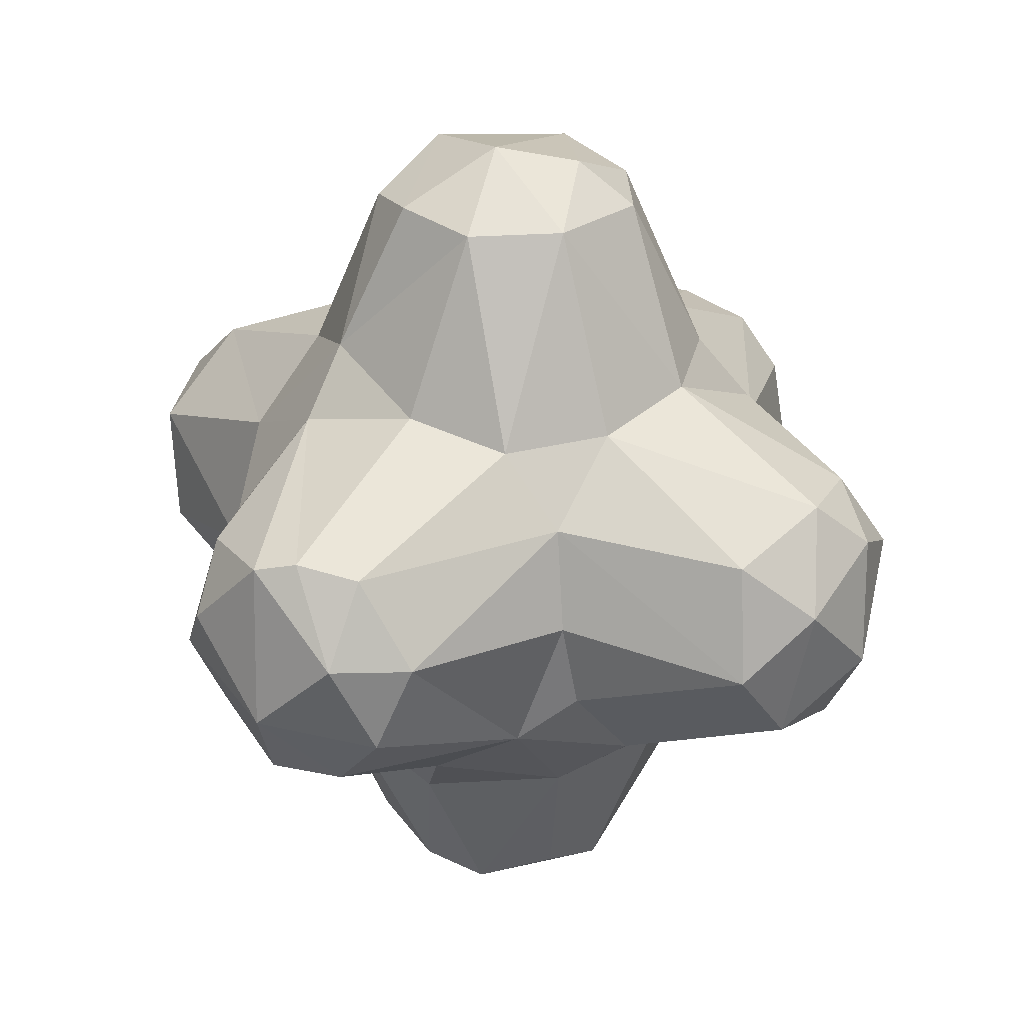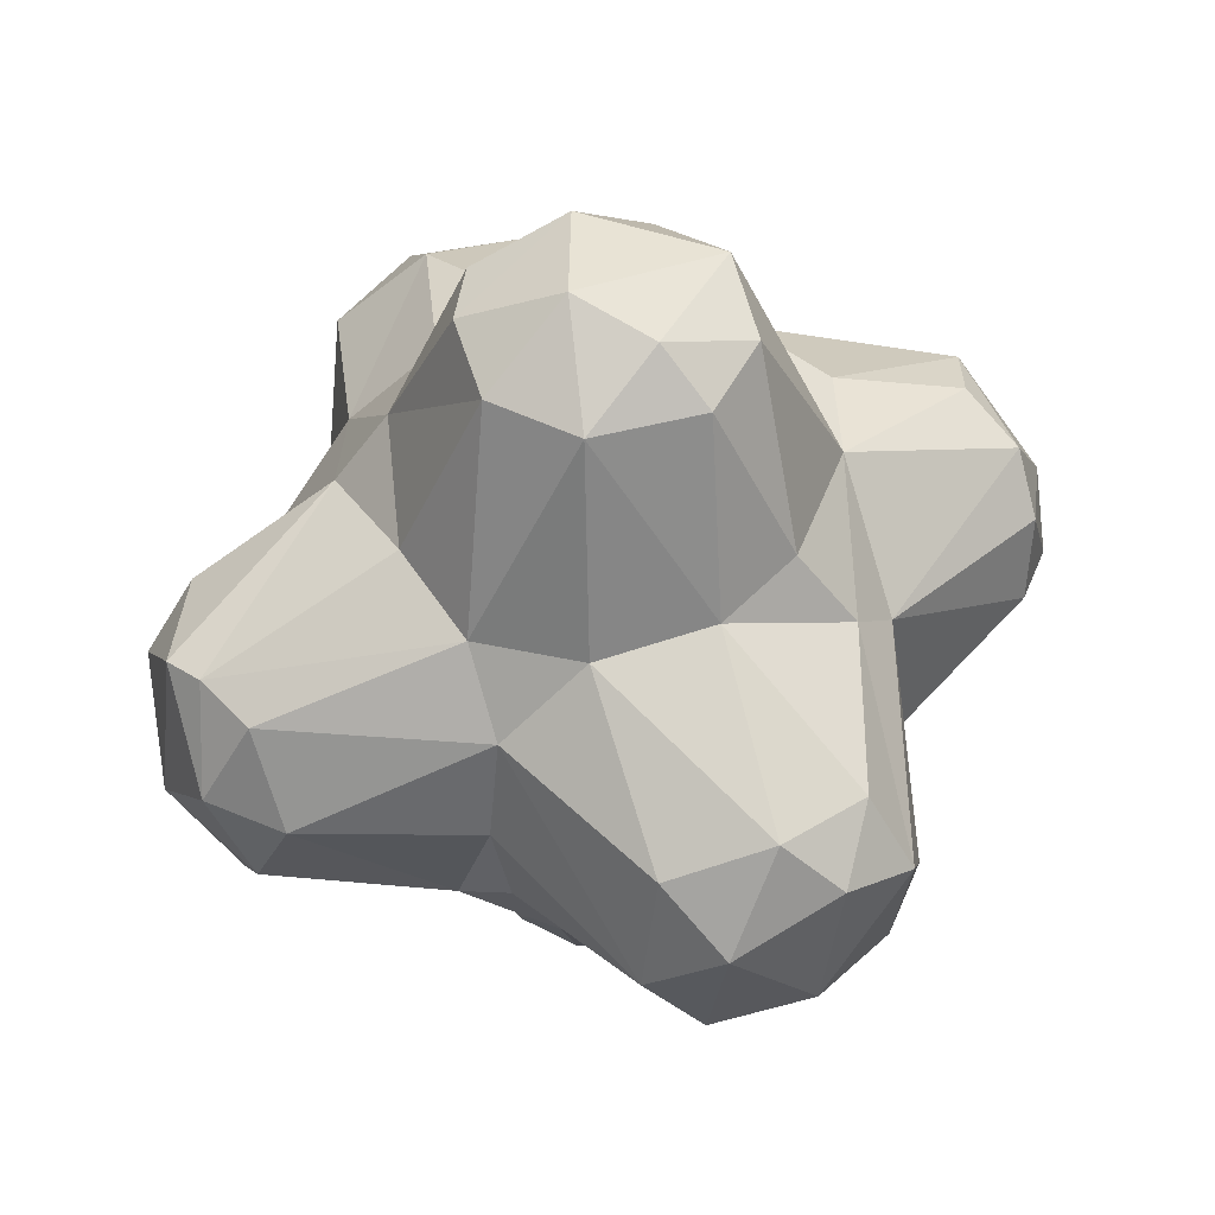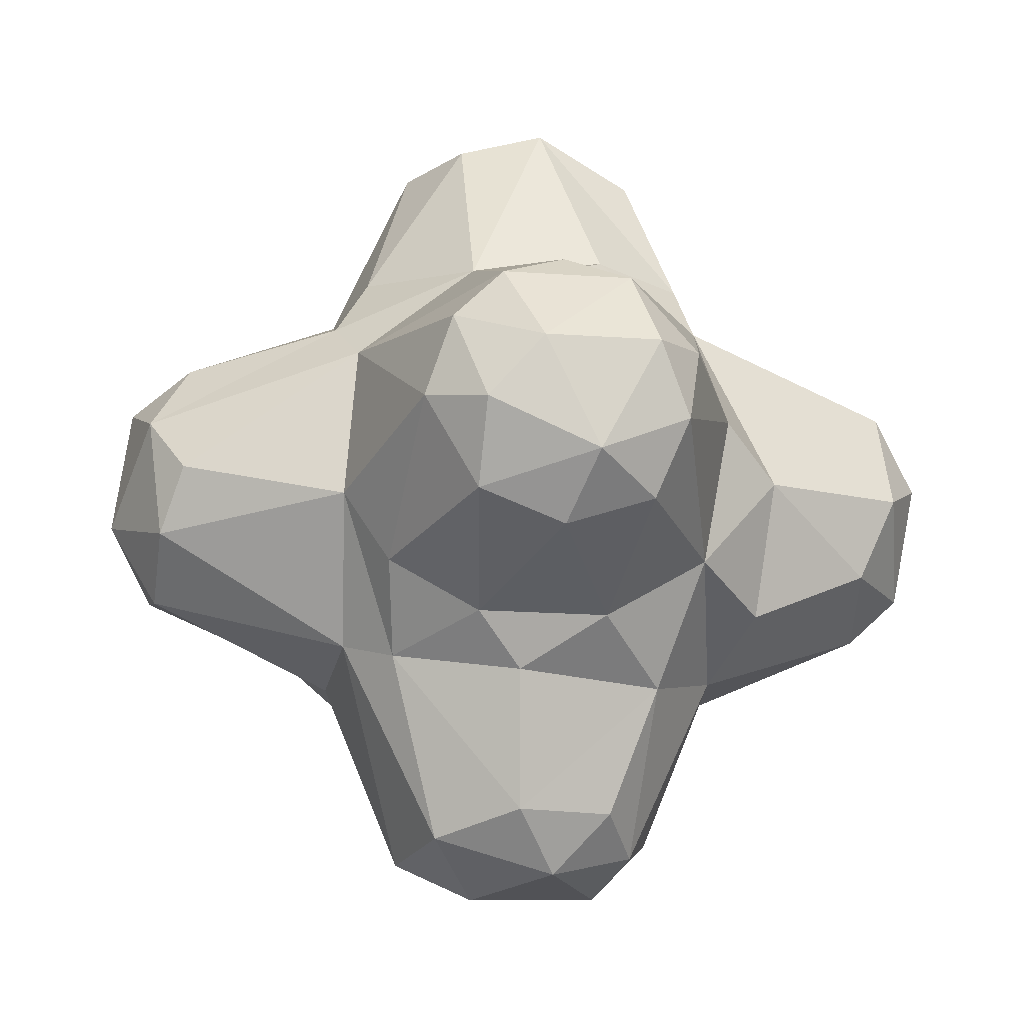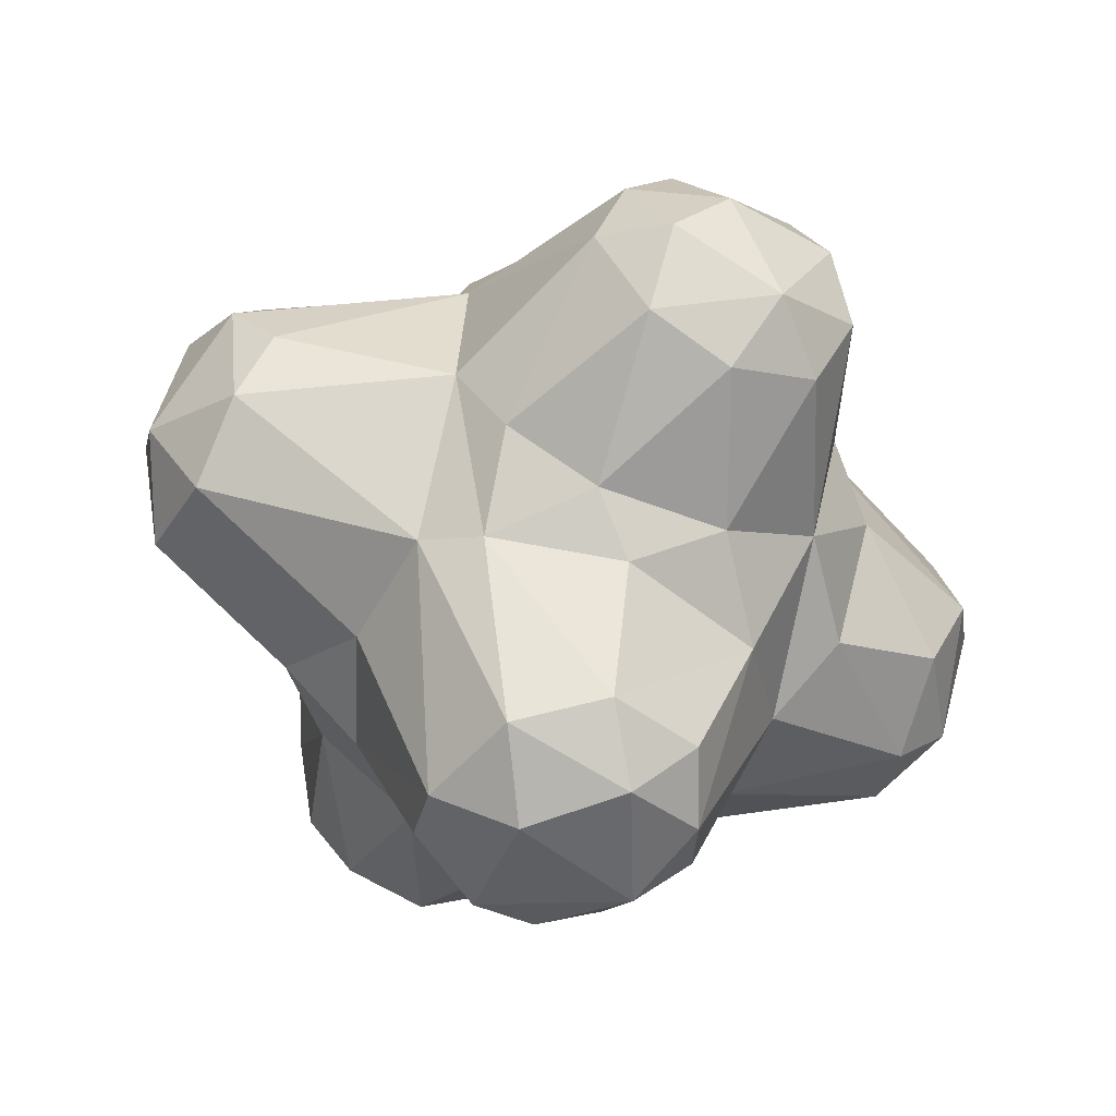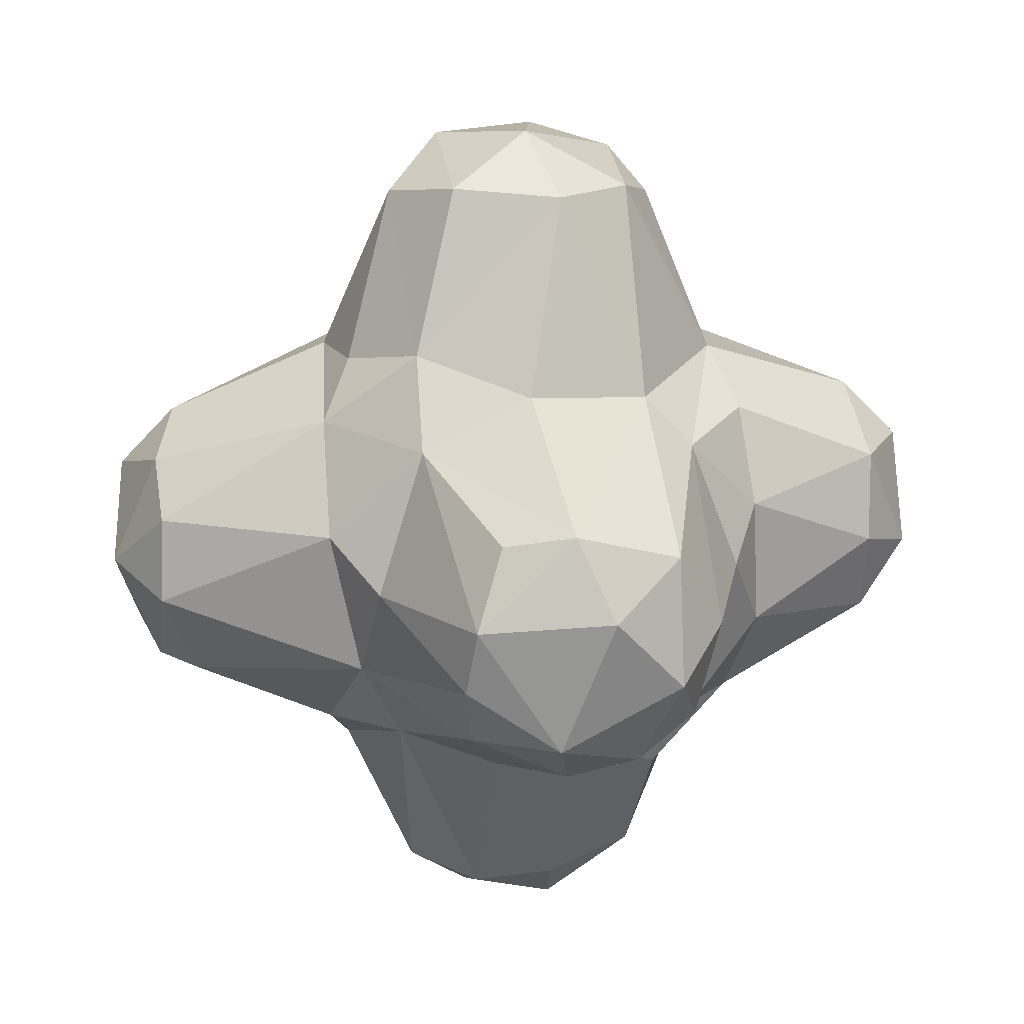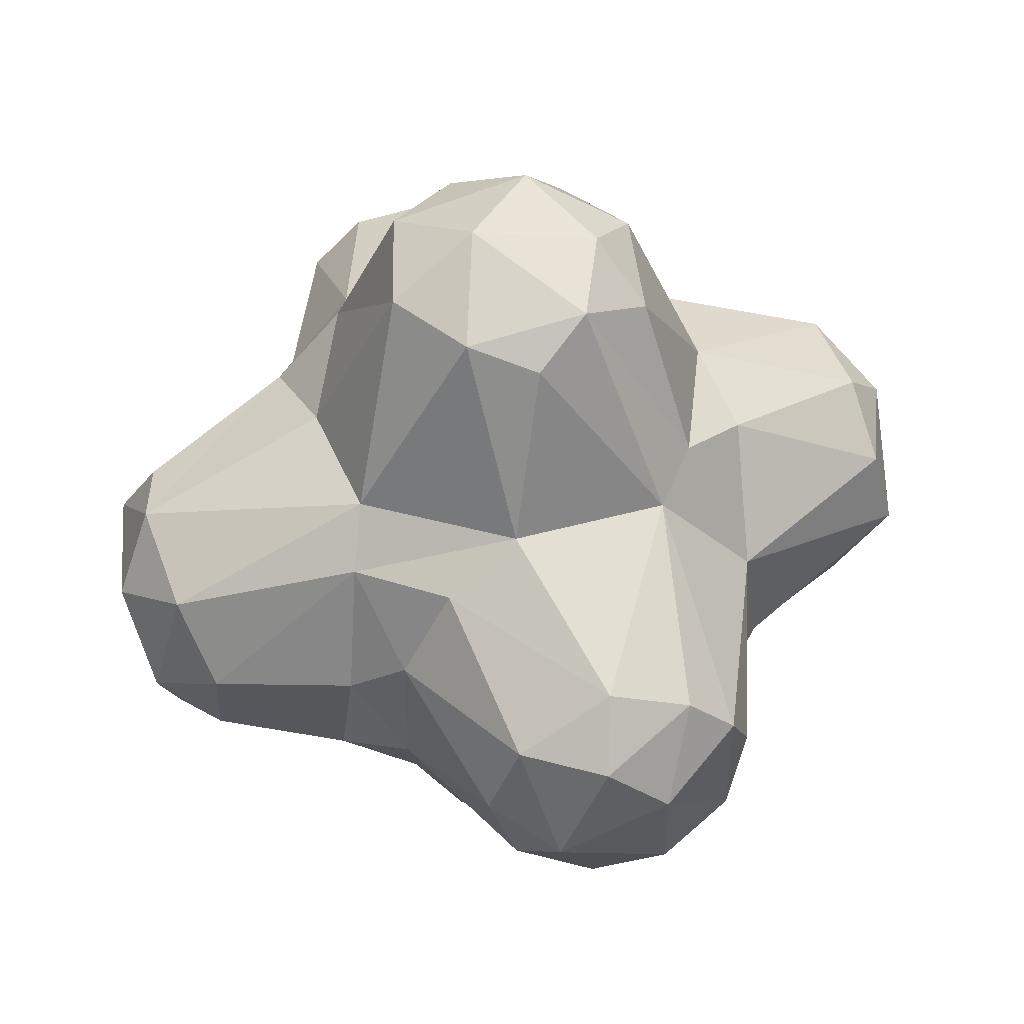
<metadata>
{"format":"obj","ext":"obj","renderer":"f3d","projection":"perspective","resolution":1024,"background":"white","views":[{"elev":28.0,"azim":124.8,"up":"+Z"},{"elev":51.2,"azim":156.1,"up":"+Z"},{"elev":-19.9,"azim":-97.6,"up":"+Z"},{"elev":-52.1,"azim":-114.9,"up":"+Z"},{"elev":20.7,"azim":169.2,"up":"+Y"},{"elev":48.8,"azim":-107.9,"up":"+Y"}]}
</metadata>
<code>
o Mesh_Cube.001
v -2.551 0.1722 0.1484
v -2.467 -0.1513 -0.4819
v -2.453 -0.5011 0.1932
v 0.7868 2.206 -0.1174
v 1.072 1.09 0.6812
v 1.179 1.204 0.1042
v 0.7058 -0.1627 -2.303
v 1.069 0.1179 -1.455
v 1.145 -0.4844 -1.134
v 0.6465 -0.5506 -2.09
v -2.126 0 -0.8135
v -2.173 0.4979 -0.6379
v -1.298 0.3887 -1.074
v -2.302 -0.6882 -0.2127
v -2.127 -0.7824 0.2631
v 0.8929 -0.9907 -0.9756
v 0.7481 0.226 2.216
v 0.9673 -0.5729 1.405
v 1.187 0.1142 1.187
v -0.8156 2.131 -0.08106
v -0.6484 2.346 0.2482
v -0.6067 2.255 -0.4467
v 0.2216 0.05538 2.573
v 0.6895 -0.2828 2.263
v -0.03209 2.563 -0.2301
v -0.1963 2.462 0.4666
v -0.1078 0.2919 -2.537
v -0.5287 0.5542 -2.261
v 0.07837 0.7325 -2.298
v 2.293 -0.7327 -0.07445
v 2.406 -0.5565 0.1999
v 2.09 -0.6465 0.5506
v 1.092 1.252 -0.4124
v -0.701 -0.06788 2.357
v -0.065 -0.5683 2.441
v 0.579 1.107 1.107
v 1.066 0.712 1.075
v -1.331 -0.3622 -1.083
v -1.111 0.1211 -1.364
v -2.289 -0.3624 0.6393
v -0.147 2.273 -0.745
v 0.7428 1.386 -0.8688
v 0.1142 1.187 -1.187
v -0.07779 0.4518 2.477
v -0.6295 0.4356 2.242
v -2.148 -0.5078 -0.6471
v -1e-06 -0.8135 2.126
v -0.1237 -1.185 1.201
v 0.4844 -1.134 1.145
v 0.4773 -0.6295 2.21
v 1.312 0.3615 -1.093
v -0.5506 -0.6465 2.09
v 0.4638 2.308 -0.5606
v 2.408 -0.09685 0.6576
v 1.279 -0.5872 1.026
v 0.6668 -2.283 0.3477
v 1.111 -1.364 -0.1211
v 0.9721 -1.241 0.697
v 0.1583 -2.133 0.8128
v 0.1878 -0.5041 -2.453
v 0.3585 -2.498 -0.1659
v 0.7375 -2.183 -0.3313
v 0.6501 0.2238 -2.366
v -0.08925 -2.151 -0.8056
v -0.1301 -2.442 -0.5319
v -0.6465 -2.09 -0.5506
v 2.133 0.8128 0.1583
v 2.168 0.4713 0.6543
v 2.461 0.4688 0.1931
v 1.284 0.9525 -0.688
v -2.249 0.6562 0.3666
v -2.463 0.4827 -0.1998
v -1.074 -0.3887 1.298
v -0.7753 -0.9161 1.264
v -0.8156 0.08106 -2.131
v -0.8503 0.8503 -1.235
v -0.7428 -1.386 -0.8688
v -1.241 -0.9721 -0.697
v -0.3199 -1.163 -1.187
v -0.5872 1.129 -1.112
v 2.553 -0.006435 -0.2631
v 2.299 -0.1146 -0.7304
v 2.302 0.13 0.7154
v -0.226 0.7481 2.216
v -1.158 0.415 1.163
v -0.5872 1.026 1.279
v -0.8503 1.235 0.8503
v 0.3666 -2.249 -0.6562
v 0.3277 -1.174 -1.167
v -2.272 0.3723 0.6462
v -0.7311 -2.298 -0.06902
v -0.3978 -2.521 0.1259
v -0.5426 -2.264 0.5492
v -2.151 0.8056 -0.08925
v -1.264 0.9161 -0.7753
v -1.02 -0.984 0.8714
v -1.069 -1.455 -0.1179
v 0.07769 2.253 0.7599
v -0.4774 2.116 0.6758
v -2.126 -0 0.8135
v -0.5153 -0.1559 -2.454
v -0.6758 -0.4774 -2.116
v 2.272 0.3723 -0.6462
v -1.351 -1.116 0.1587
v -1.129 1.112 0.5872
v 2.277 0.6531 -0.3369
v 0.1348 -2.473 0.48
v -1.17 1.182 -0.3365
v 0.4072 0.6662 2.228
v 0.435 2.471 0.2415
v -0.8688 -0.7428 -1.386
v -0.2974 -0.6586 -2.298
v 1.445 -1.032 0.35
v 0.7753 0.9161 -1.264
v 0.6465 2.09 0.5506
v 0.4713 0.6543 -2.168
v 1.279 -1.026 -0.5872
v 2.09 -0.6465 -0.5506
v -0.08531 1.206 1.195
v 0.08106 -0.8156 -2.131
v -1.364 -0.1211 1.111
f 1 2 3
f 4 5 6
f 7 8 9
f 7 9 10
f 11 12 13
f 14 15 3
f 10 9 16
f 17 18 19
f 20 21 22
f 23 24 17
f 25 21 26
f 27 28 29
f 30 31 32
f 4 6 33
f 23 34 35
f 36 37 5
f 38 13 39
f 1 3 40
f 41 42 43
f 34 44 45
f 11 38 46
f 47 48 49
f 11 13 38
f 50 49 18
f 8 51 9
f 47 35 52
f 41 53 42
f 54 55 32
f 56 57 58
f 31 54 32
f 59 56 58
f 7 10 60
f 56 61 62
f 63 7 60
f 64 65 66
f 67 68 69
f 6 70 33
f 62 16 57
f 1 71 72
f 34 73 74
f 75 39 76
f 77 78 79
f 41 80 22
f 81 30 82
f 81 69 54
f 69 68 83
f 44 84 45
f 47 50 35
f 85 86 87
f 23 35 24
f 88 89 16
f 1 40 90
f 68 5 37
f 11 46 2
f 91 92 93
f 11 2 12
f 94 95 12
f 91 96 97
f 4 33 42
f 35 50 24
f 91 97 66
f 98 26 99
f 100 90 40
f 75 101 102
f 64 66 77
f 41 43 80
f 67 5 68
f 103 51 70
f 54 69 83
f 49 58 18
f 15 14 104
f 75 76 28
f 25 41 22
f 26 21 99
f 59 49 48
f 45 86 85
f 17 24 18
f 47 52 74
f 15 40 3
f 71 90 105
f 82 9 51
f 97 104 78
f 67 69 106
f 15 104 96
f 85 87 105
f 59 93 107
f 20 22 108
f 84 86 45
f 67 106 70
f 106 103 70
f 47 49 50
f 81 82 103
f 1 90 71
f 97 78 77
f 17 37 109
f 14 46 78
f 7 63 8
f 94 105 108
f 83 37 19
f 4 53 110
f 59 107 56
f 59 48 93
f 75 102 111
f 25 22 21
f 94 71 105
f 60 112 101
f 21 87 99
f 101 28 27
f 31 30 81
f 108 80 76
f 44 109 84
f 30 32 113
f 111 78 38
f 63 114 8
f 4 115 5
f 15 96 40
f 27 29 63
f 42 33 70
f 8 114 51
f 92 91 65
f 63 116 114
f 72 12 2
f 34 45 85
f 94 108 95
f 4 42 53
f 110 98 115
f 83 55 54
f 114 70 51
f 29 114 116
f 30 117 118
f 47 74 48
f 92 65 61
f 29 43 114
f 113 58 57
f 64 89 88
f 98 119 36
f 2 1 72
f 30 113 117
f 19 18 55
f 61 56 107
f 64 79 89
f 34 74 52
f 100 85 90
f 113 55 58
f 69 81 106
f 66 97 77
f 27 60 101
f 64 77 79
f 120 60 10
f 81 54 31
f 98 36 115
f 42 70 114
f 81 103 106
f 46 38 78
f 22 80 108
f 113 57 117
f 88 16 62
f 14 2 46
f 100 40 121
f 21 105 87
f 119 87 86
f 20 108 105
f 83 68 37
f 28 76 80
f 99 87 119
f 109 37 36
f 25 53 41
f 97 96 104
f 12 95 13
f 82 30 118
f 43 42 114
f 63 29 116
f 20 105 21
f 82 51 103
f 62 57 56
f 108 76 95
f 120 10 16
f 120 16 89
f 93 48 96
f 65 91 66
f 82 118 9
f 39 111 38
f 48 74 96
f 67 70 6
f 23 44 34
f 18 58 55
f 23 17 109
f 115 36 5
f 84 119 86
f 29 80 43
f 75 28 101
f 24 50 18
f 120 89 79
f 118 117 9
f 3 2 14
f 120 79 112
f 112 79 111
f 4 110 115
f 110 53 25
f 112 111 102
f 121 96 73
f 35 34 52
f 26 98 110
f 100 121 85
f 83 19 55
f 27 63 60
f 91 93 96
f 9 117 16
f 44 23 109
f 39 13 76
f 57 16 117
f 94 12 72
f 75 111 39
f 112 102 101
f 14 78 104
f 107 93 92
f 92 61 107
f 85 121 73
f 32 55 113
f 90 85 105
f 95 76 13
f 98 99 119
f 111 79 78
f 25 26 110
f 64 88 65
f 61 88 62
f 94 72 71
f 34 85 73
f 67 6 5
f 65 88 61
f 59 58 49
f 120 112 60
f 109 36 119
f 17 19 37
f 74 73 96
f 84 109 119
f 40 96 121
f 29 28 80

</code>
